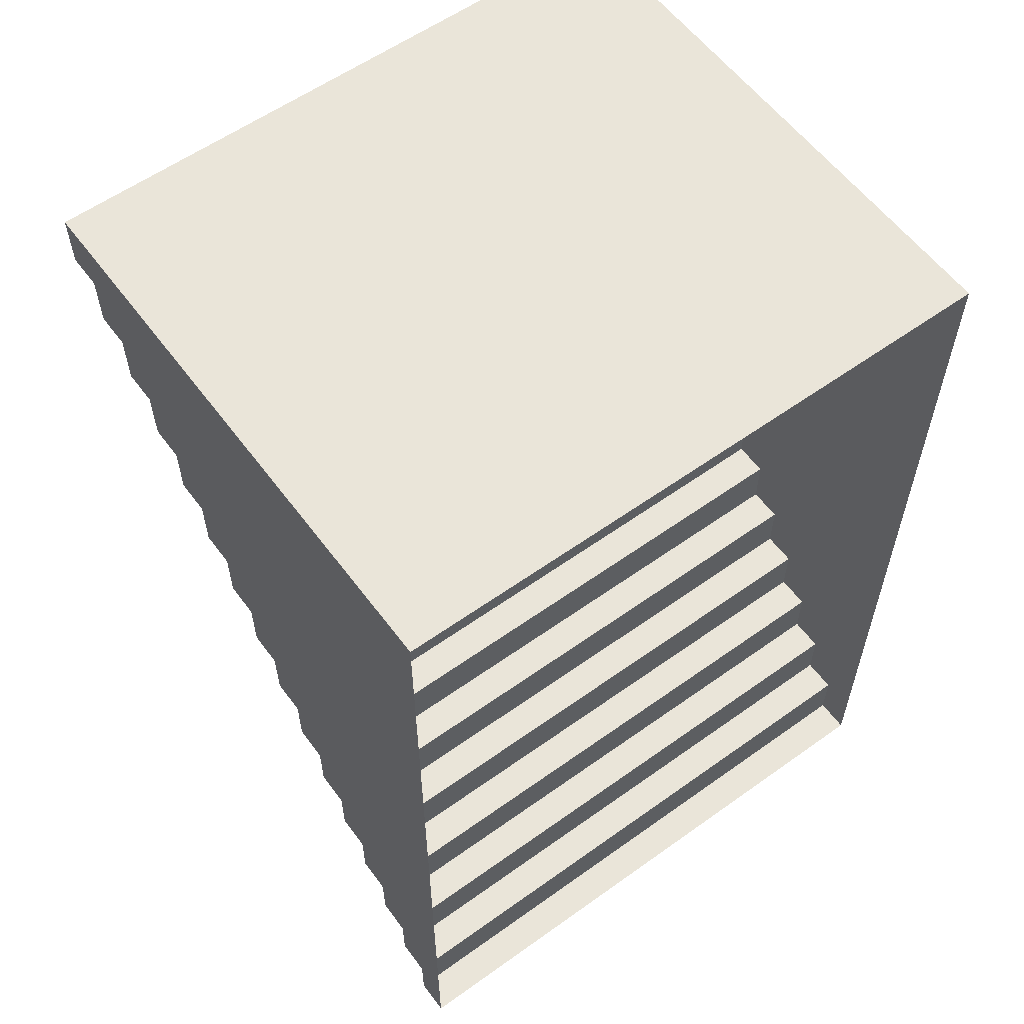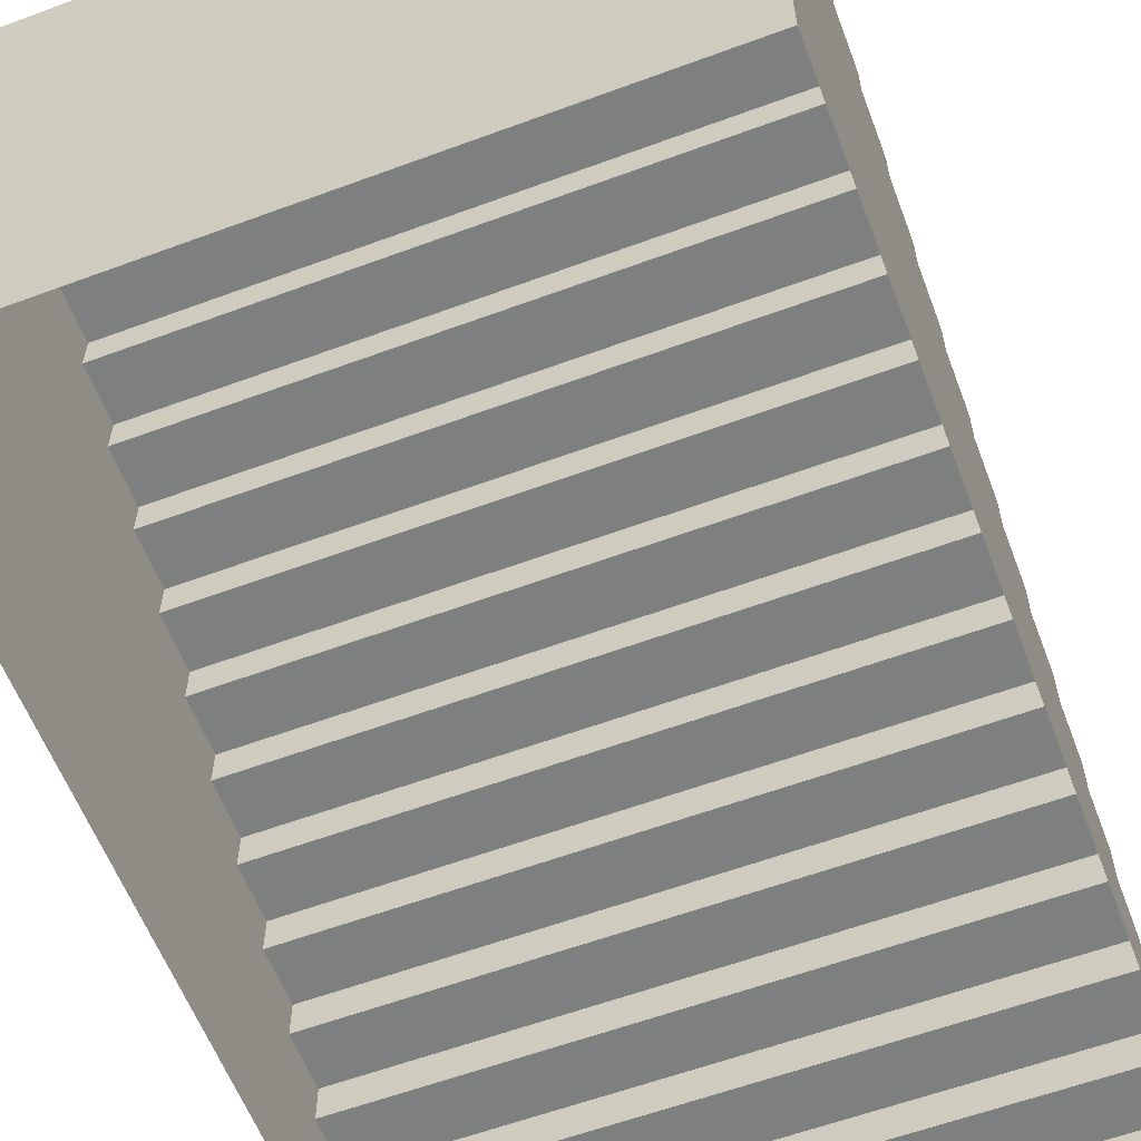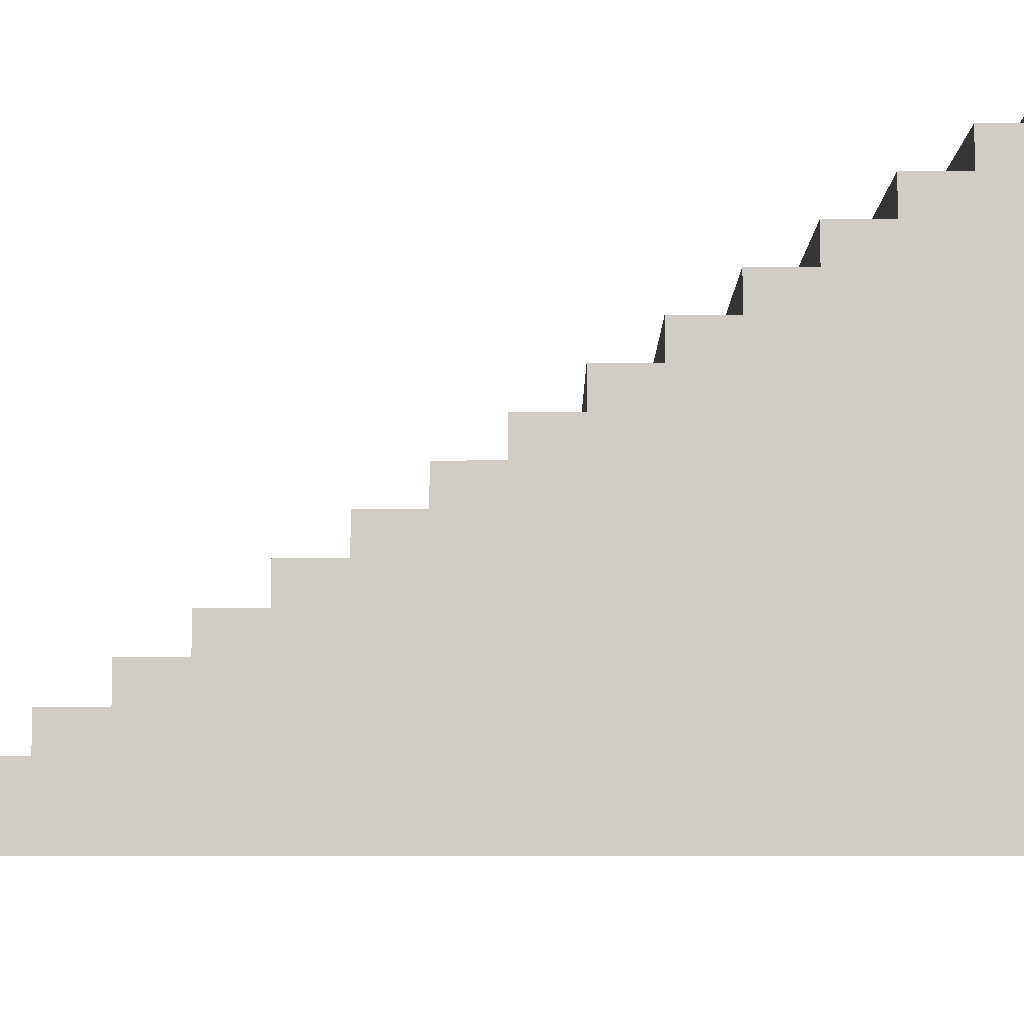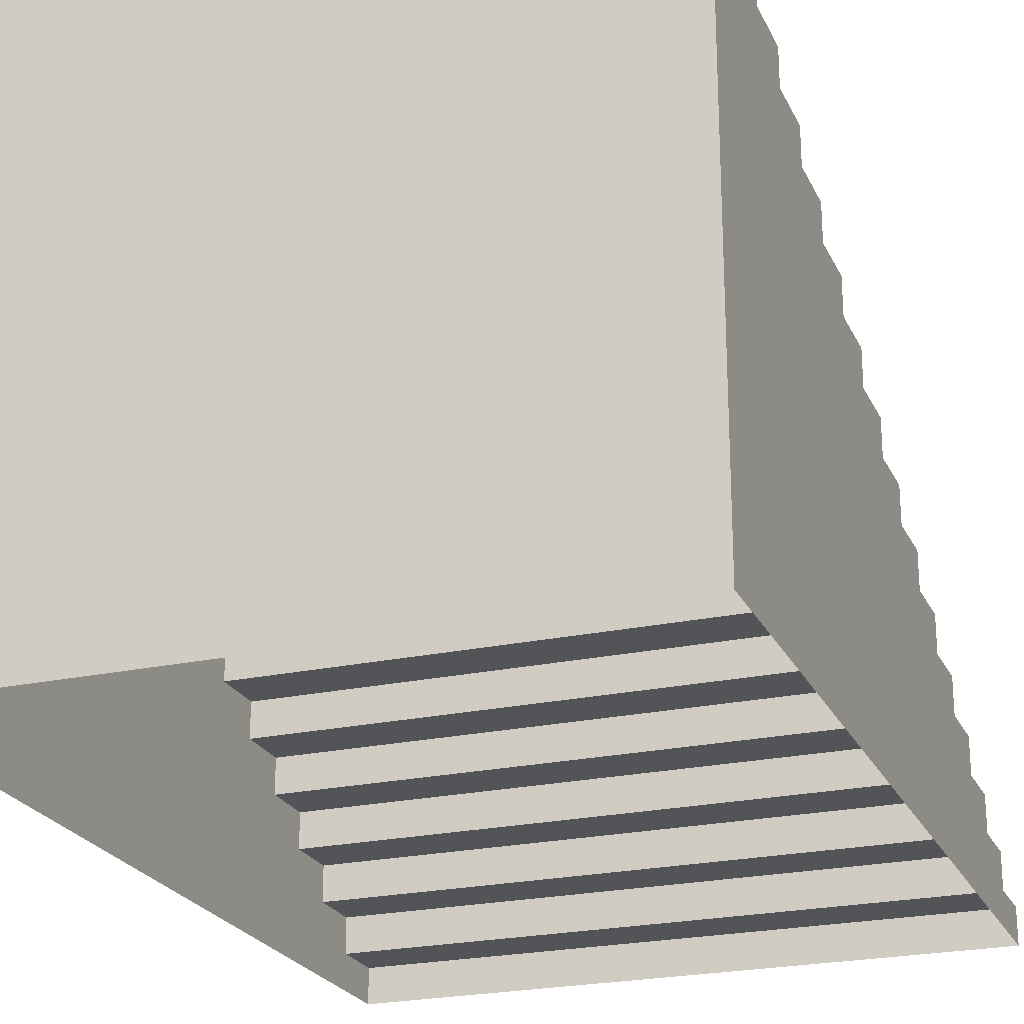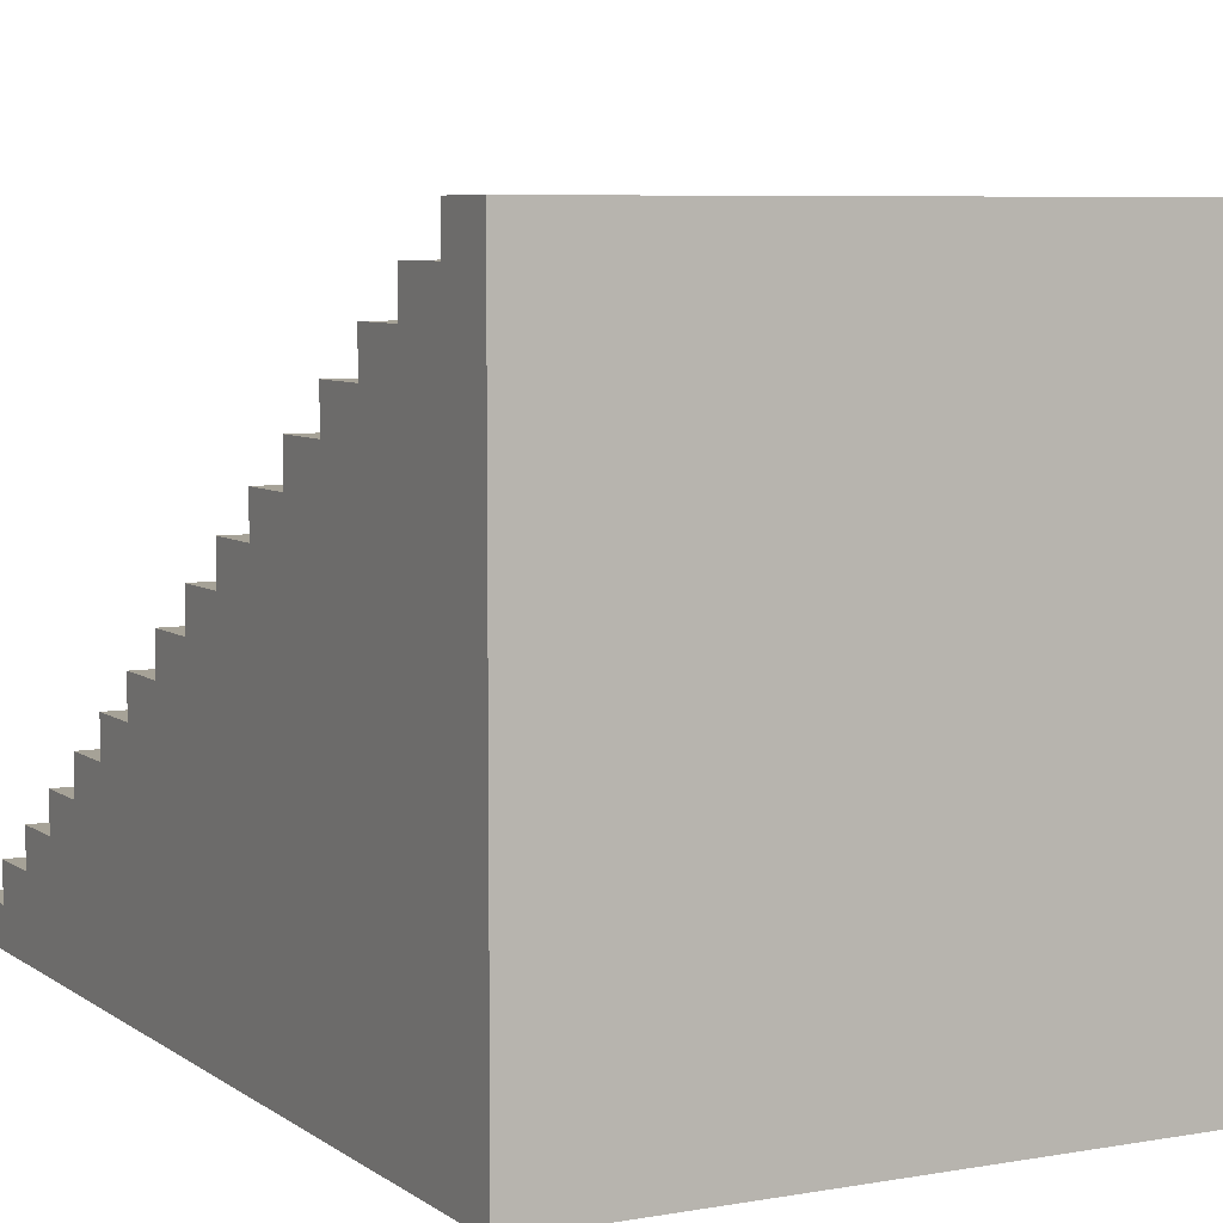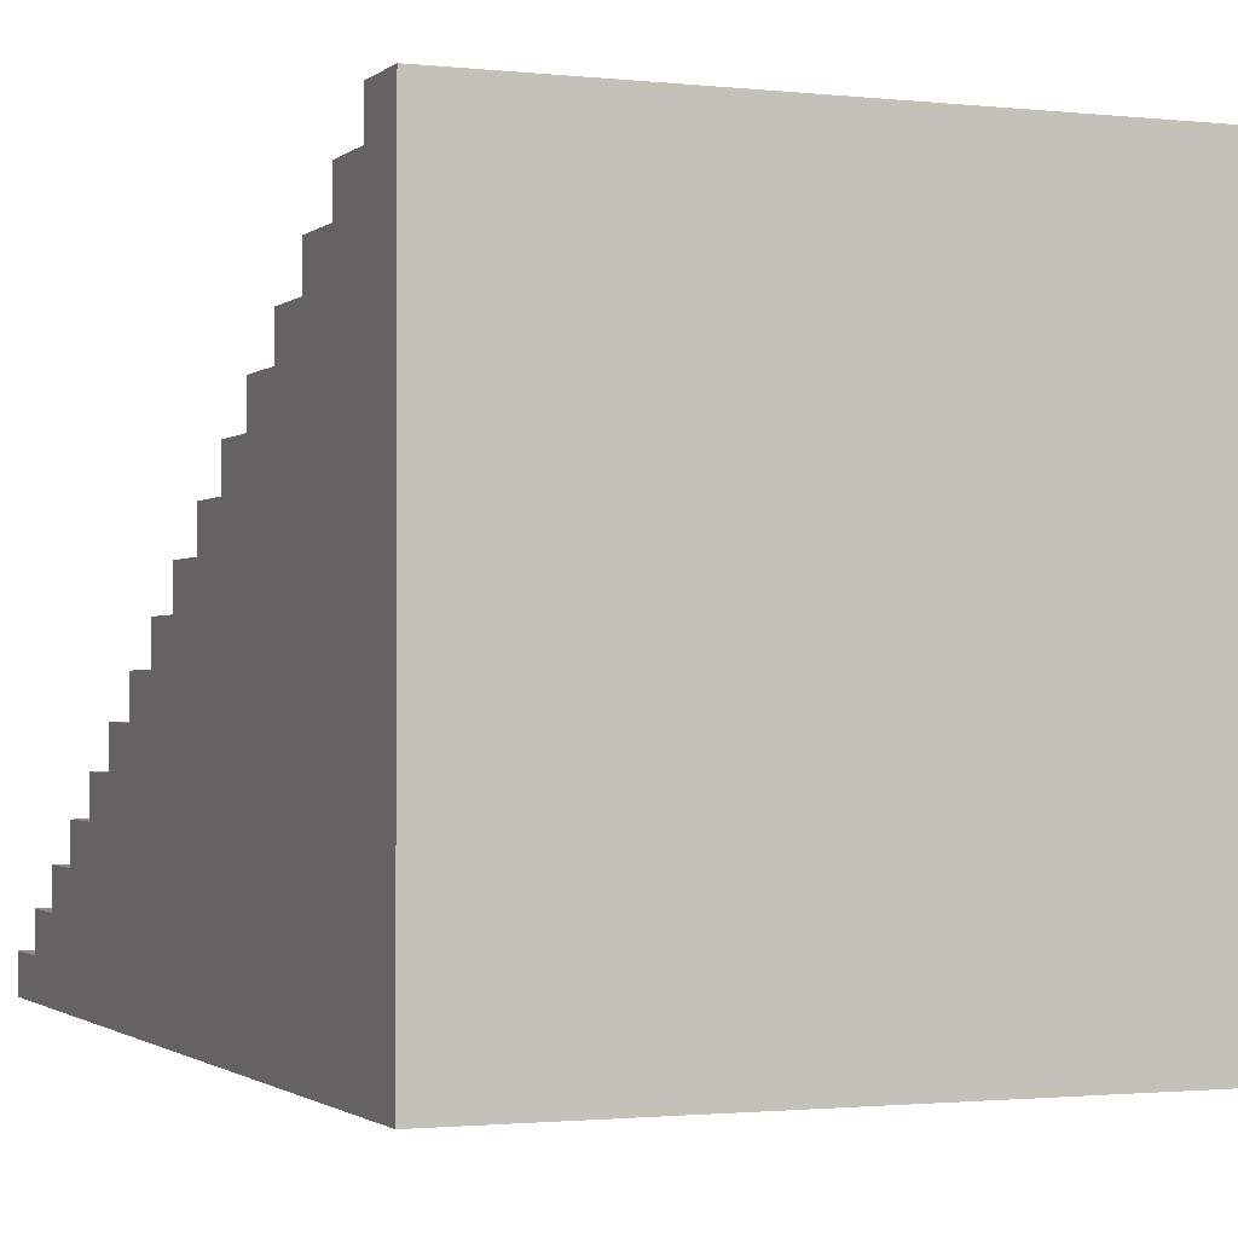
<metadata>
{"format":"obj","ext":"obj","renderer":"f3d","projection":"perspective","resolution":1024,"background":"white","views":[{"elev":58.5,"azim":-36.4,"up":"+Z"},{"elev":-59.6,"azim":20.8,"up":"+Y"},{"elev":-6.8,"azim":-89.5,"up":"+Y"},{"elev":-23.4,"azim":20.2,"up":"+Y"},{"elev":6.5,"azim":-27.8,"up":"+Y"},{"elev":-1.4,"azim":-22.3,"up":"+Y"}]}
</metadata>
<code>
o Stairs-preview
g Stairs-preview
v 0 0 0
v 2.768 0 0
v 0 0.1562 0
v 2.768 0.1562 0
v 0 0.1562 0.25
v 2.768 0.1562 0.25
v 0 0.3125 0.25
v 2.768 0.3125 0.25
v 0 0.3125 0.5
v 2.768 0.3125 0.5
v 0 0.4688 0.5
v 2.768 0.4688 0.5
v 0 0.4688 0.75
v 2.768 0.4688 0.75
v 0 0.625 0.75
v 2.768 0.625 0.75
v 0 0.625 1
v 2.768 0.625 1
v 0 0.7812 1
v 2.768 0.7812 1
v 0 0.7812 1.25
v 2.768 0.7812 1.25
v 0 0.9375 1.25
v 2.768 0.9375 1.25
v 0 0.9375 1.5
v 2.768 0.9375 1.5
v 0 1.094 1.5
v 2.768 1.094 1.5
v 0 1.094 1.75
v 2.768 1.094 1.75
v 0 1.25 1.75
v 2.768 1.25 1.75
v 0 1.25 2
v 2.768 1.25 2
v 0 1.406 2
v 2.768 1.406 2
v 0 1.406 2.25
v 2.768 1.406 2.25
v 0 1.562 2.25
v 2.768 1.562 2.25
v 0 1.562 2.5
v 2.768 1.562 2.5
v 0 1.719 2.5
v 2.768 1.719 2.5
v 0 1.719 2.75
v 2.768 1.719 2.75
v 0 1.875 2.75
v 2.768 1.875 2.75
v 0 1.875 3
v 2.768 1.875 3
v 0 2.031 3
v 2.768 2.031 3
v 0 2.031 3.25
v 2.768 2.031 3.25
v 0 2.188 3.25
v 2.768 2.188 3.25
v 0 2.188 3.5
v 2.768 2.188 3.5
v 0 2.344 3.5
v 2.768 2.344 3.5
v 0 2.344 3.75
v 2.768 2.344 3.75
v 0 2.5 3.75
v 2.768 2.5 3.75
v 0 2.5 4
v 2.768 2.5 4
v 2.768 0 0.25
v 2.768 0 0.5
v 2.768 0 0.75
v 2.768 0 1
v 2.768 0 1.25
v 2.768 0 1.5
v 2.768 0 1.75
v 2.768 0 2
v 2.768 0 2.25
v 2.768 0 2.5
v 2.768 0 2.75
v 2.768 0 3
v 2.768 0 3.25
v 2.768 0 3.5
v 2.768 0 3.75
v 2.768 0 4
v 0 0 0.25
v 0 0 0.5
v 0 0 0.75
v 0 0 1
v 0 0 1.25
v 0 0 1.5
v 0 0 1.75
v 0 0 2
v 0 0 2.25
v 0 0 2.5
v 0 0 2.75
v 0 0 3
v 0 0 3.25
v 0 0 3.5
v 0 0 3.75
v 0 0 4
f 6 8 10
f 10 12 14
f 14 16 18
f 18 20 22
f 22 24 26
f 26 28 30
f 30 32 34
f 34 36 38
f 38 40 42
f 42 44 46
f 46 48 50
f 50 52 54
f 54 56 58
f 58 60 62
f 62 64 66
f 9 7 5
f 13 11 9
f 17 15 13
f 21 19 17
f 25 23 21
f 29 27 25
f 33 31 29
f 37 35 33
f 41 39 37
f 45 43 41
f 49 47 45
f 53 51 49
f 57 55 53
f 61 59 57
f 65 63 61
f 4 2 1
f 1 3 4
f 6 4 3
f 3 5 6
f 8 6 5
f 5 7 8
f 10 8 7
f 7 9 10
f 12 10 9
f 9 11 12
f 14 12 11
f 11 13 14
f 16 14 13
f 13 15 16
f 18 16 15
f 15 17 18
f 20 18 17
f 17 19 20
f 22 20 19
f 19 21 22
f 24 22 21
f 21 23 24
f 26 24 23
f 23 25 26
f 28 26 25
f 25 27 28
f 30 28 27
f 27 29 30
f 32 30 29
f 29 31 32
f 34 32 31
f 31 33 34
f 36 34 33
f 33 35 36
f 38 36 35
f 35 37 38
f 40 38 37
f 37 39 40
f 42 40 39
f 39 41 42
f 44 42 41
f 41 43 44
f 46 44 43
f 43 45 46
f 48 46 45
f 45 47 48
f 50 48 47
f 47 49 50
f 52 50 49
f 49 51 52
f 54 52 51
f 51 53 54
f 56 54 53
f 53 55 56
f 58 56 55
f 55 57 58
f 60 58 57
f 57 59 60
f 62 60 59
f 59 61 62
f 64 62 61
f 61 63 64
f 66 64 63
f 63 65 66
f 6 67 2
f 2 4 6
f 10 68 67
f 67 6 10
f 14 69 68
f 68 10 14
f 18 70 69
f 69 14 18
f 22 71 70
f 70 18 22
f 26 72 71
f 71 22 26
f 30 73 72
f 72 26 30
f 34 74 73
f 73 30 34
f 38 75 74
f 74 34 38
f 42 76 75
f 75 38 42
f 46 77 76
f 76 42 46
f 50 78 77
f 77 46 50
f 54 79 78
f 78 50 54
f 58 80 79
f 79 54 58
f 62 81 80
f 80 58 62
f 66 82 81
f 81 62 66
f 3 1 83
f 83 5 3
f 5 83 84
f 84 9 5
f 9 84 85
f 85 13 9
f 13 85 86
f 86 17 13
f 17 86 87
f 87 21 17
f 21 87 88
f 88 25 21
f 25 88 89
f 89 29 25
f 29 89 90
f 90 33 29
f 33 90 91
f 91 37 33
f 37 91 92
f 92 41 37
f 41 92 93
f 93 45 41
f 45 93 94
f 94 49 45
f 49 94 95
f 95 53 49
f 53 95 96
f 96 57 53
f 57 96 97
f 97 61 57
f 61 97 98
f 98 65 61
f 65 98 82
f 82 66 65

</code>
